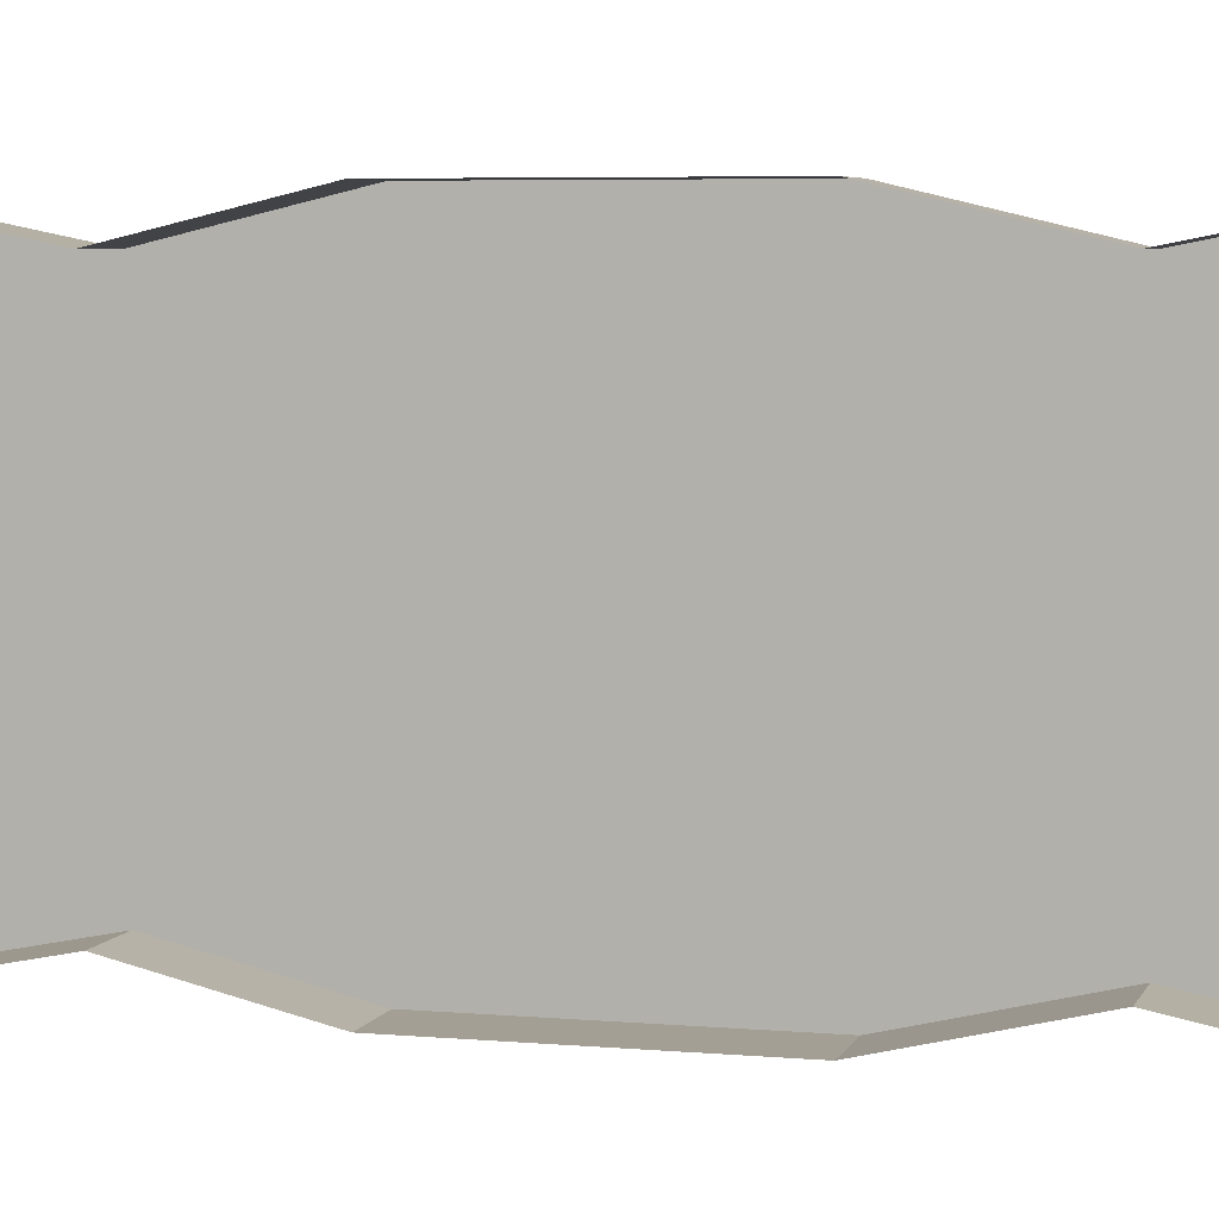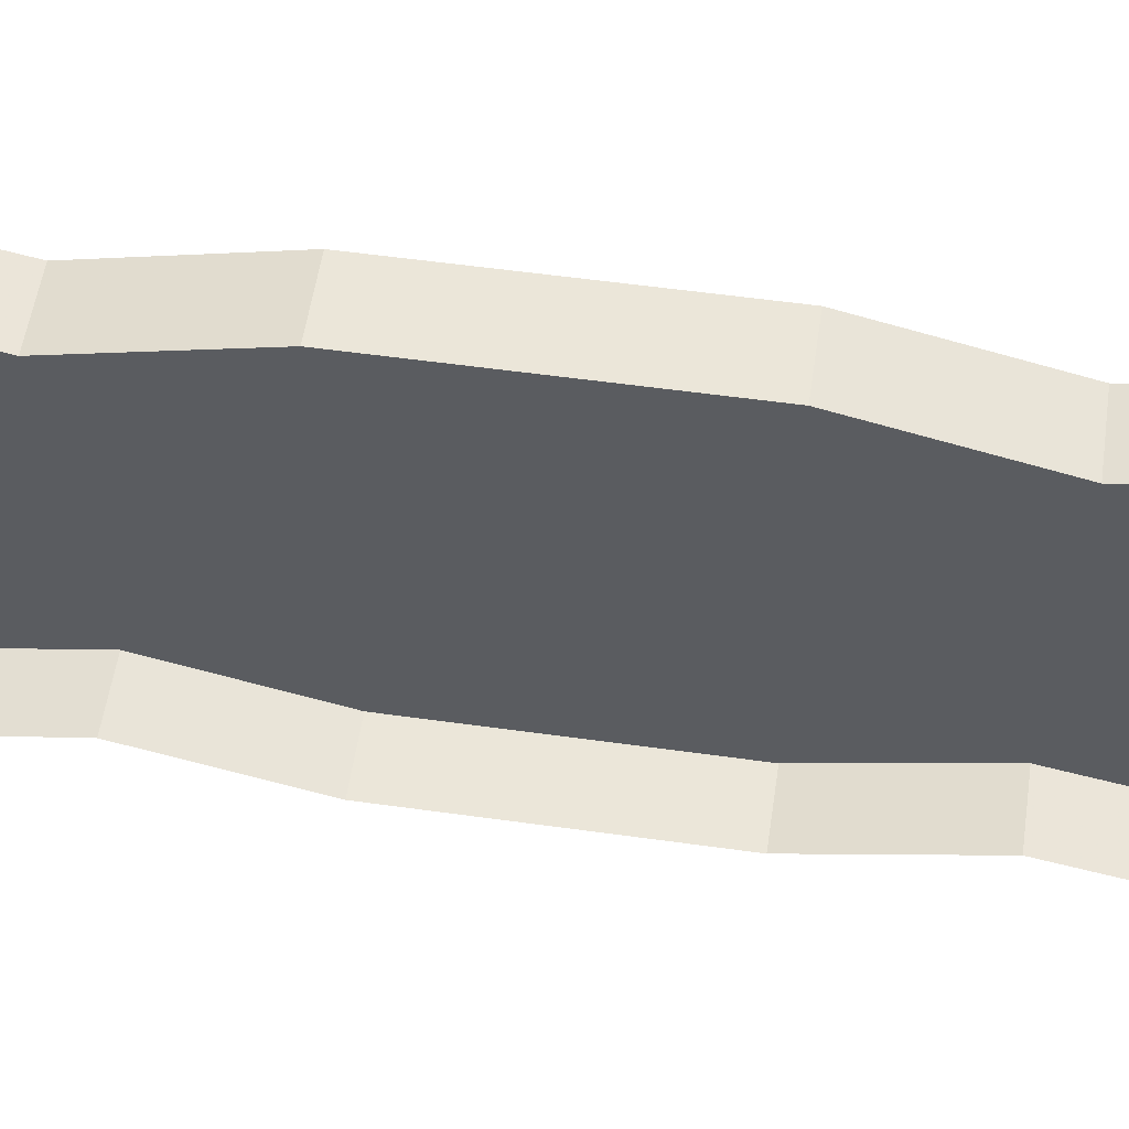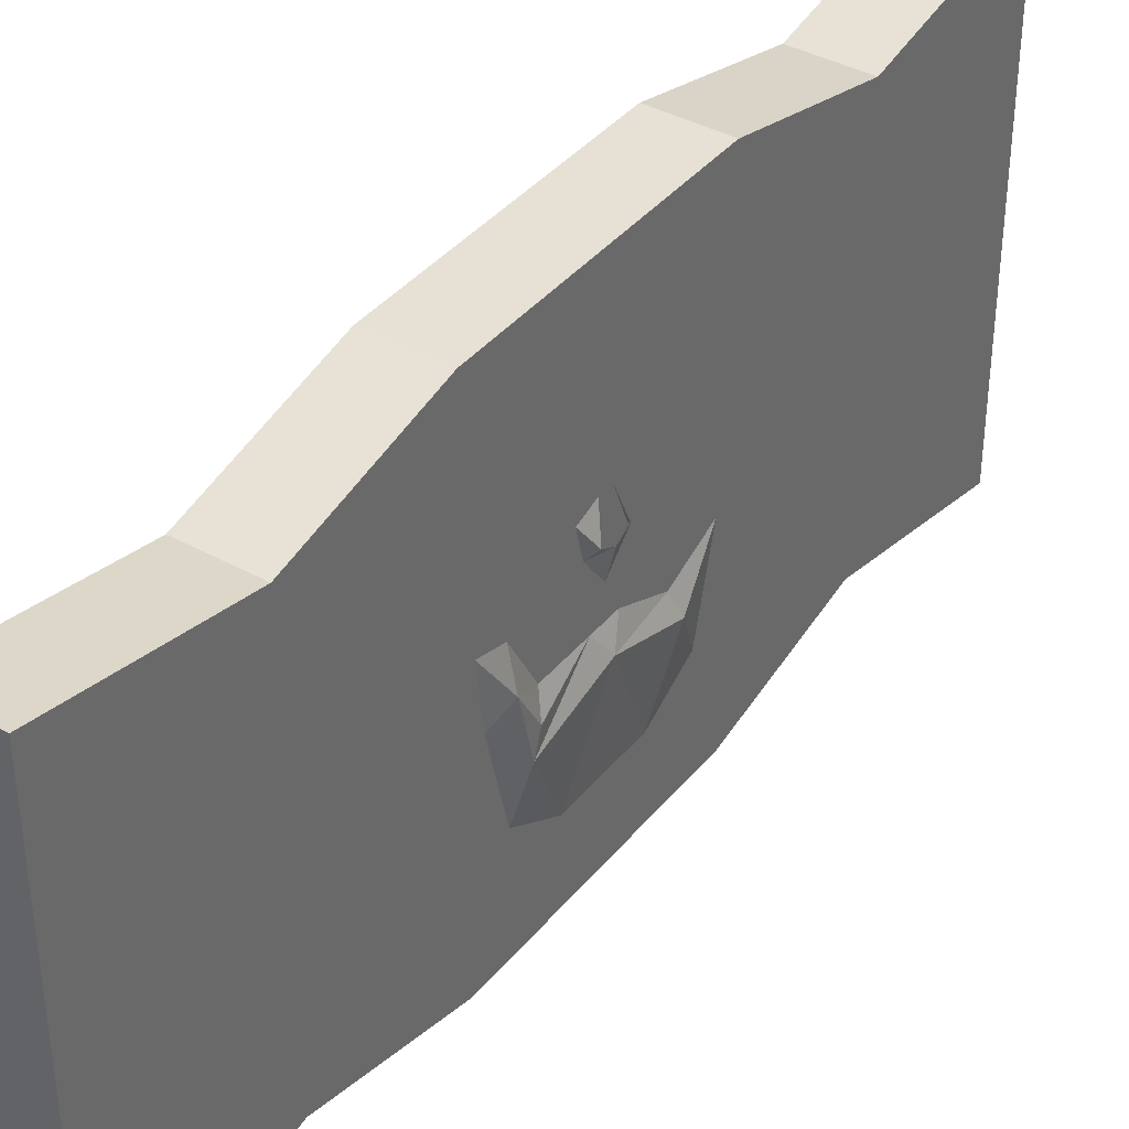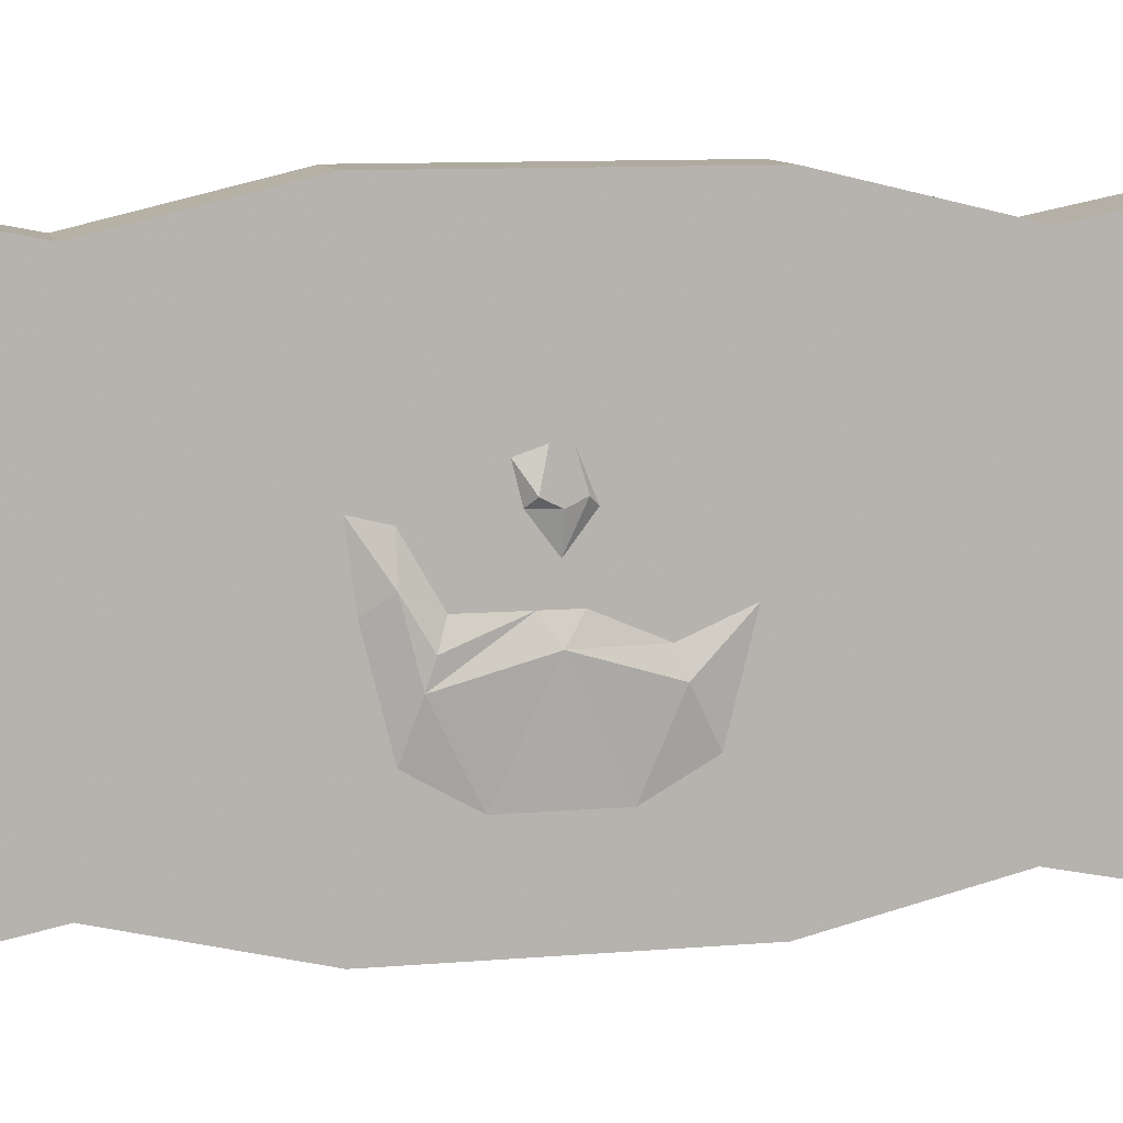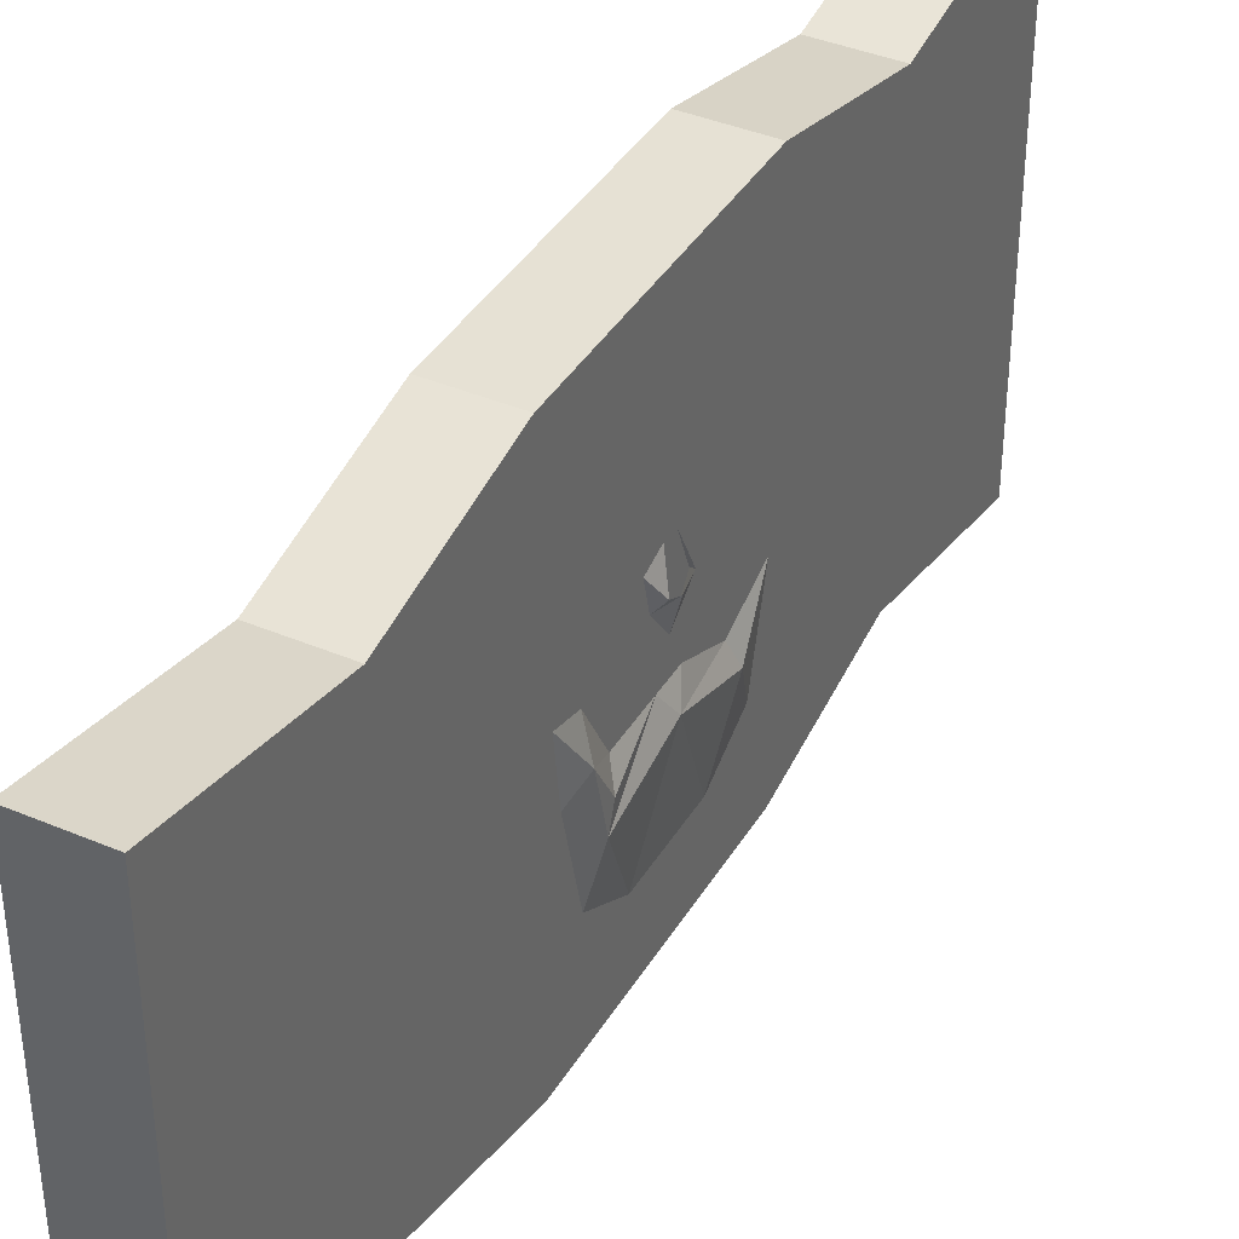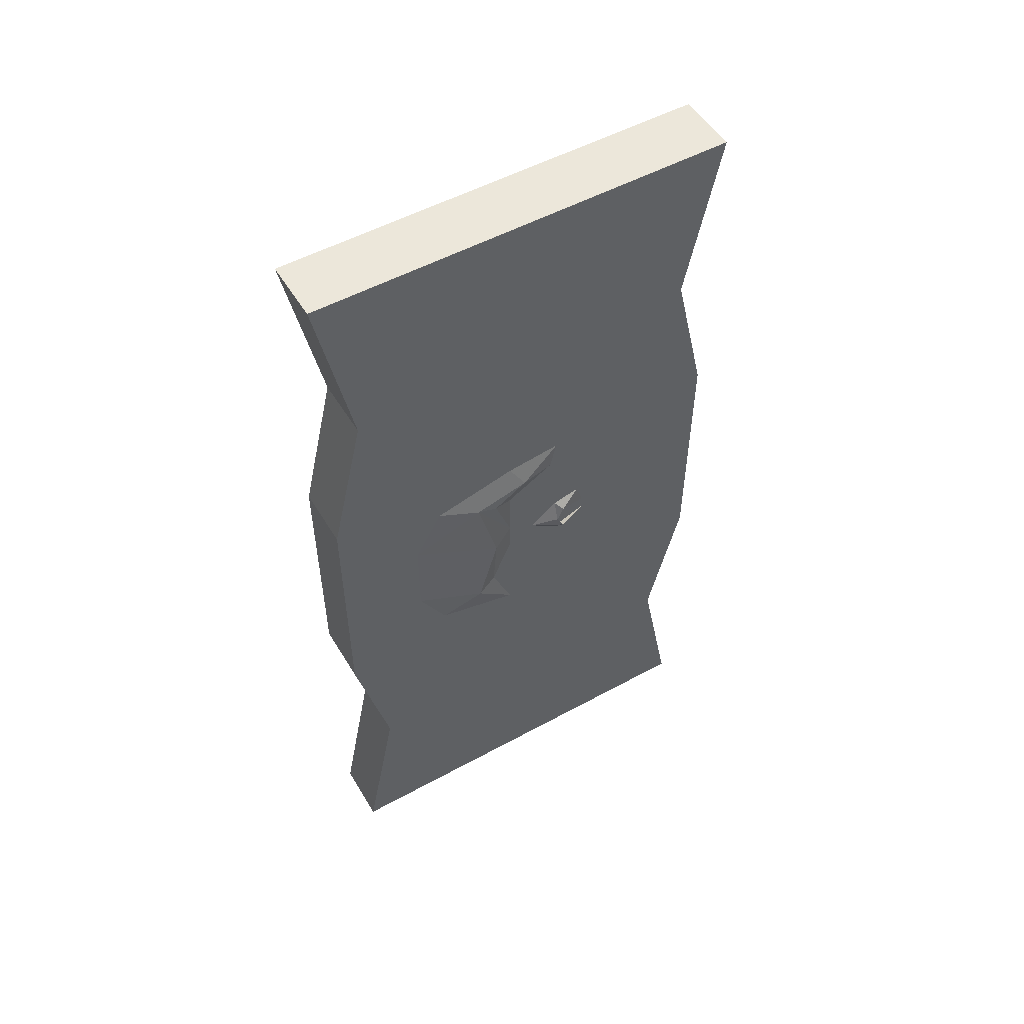
<metadata>
{"format":"obj","ext":"obj","renderer":"f3d","projection":"perspective","resolution":1024,"background":"white","views":[{"elev":5.4,"azim":-74.4,"up":"+Y"},{"elev":55.2,"azim":-81.6,"up":"+Y"},{"elev":39.0,"azim":34.8,"up":"+Y"},{"elev":9.5,"azim":77.3,"up":"+Y"},{"elev":39.2,"azim":28.0,"up":"+Y"},{"elev":52.5,"azim":59.5,"up":"+Z"}]}
</metadata>
<code>
v -0.4297 -1.578 -0.5
v -0.5 -1.578 -0.5
v -0.5 -1.094 -0.5
v -0.4297 -1.094 -0.5
v -0.4297 -1.539 -0.4609
v -0.4297 -1.5 -0.3047
v -0.4297 -1.539 -0.3047
v -0.5 -1.539 -0.3047
v -0.4297 -1.094 0.5
v -0.5 -1.094 0.5
v -0.5 -1.578 0.5
v -0.4297 -1.578 0.5
v -0.4297 -1.133 0.4609
v -0.4297 -1.172 0.3047
v -0.4297 -1.133 0.3047
v -0.5 -1.133 0.3047
v -0.4297 -1.539 -0.1406
v -0.4297 -1.578 -0.1406
v -0.4297 -1.133 -0.1406
v -0.4297 -1.539 0.1406
v -0.4297 -1.578 0.1406
v -0.5 -1.578 0.1406
v -0.5 -1.578 -0.1406
v -0.4297 -1.5 0.3047
v -0.4297 -1.539 0.3047
v -0.4297 -1.539 0.4609
v -0.5 -1.539 0.3047
v -0.4297 -1.133 -0.4609
v -0.4297 -1.172 -0.3047
v -0.4297 -1.094 -0.1406
v -0.4297 -1.094 0.1406
v -0.4297 -1.133 0.1406
v -0.5 -1.094 0.1406
v -0.4297 -1.133 -0.3047
v -0.5 -1.133 -0.3047
v -0.5 -1.094 -0.1406
v -0.4219 -1.234 0.01562
v -0.4219 -1.258 0.01562
v -0.4219 -1.258 0
v -0.4219 -1.234 0
v -0.4219 -1.234 -0.03125
v -0.4219 -1.234 -0.01562
v -0.4219 -1.266 -0.02344
v -0.4219 -1.297 -0.01562
v -0.4219 -1.289 -0.05469
v -0.4219 -1.273 -0.08594
v -0.4219 -1.25 -0.0625
v -0.4219 -1.258 -0.08594
v -0.4219 -1.203 -0.08594
v -0.4219 -1.203 -0.0625
v -0.4219 -1.195 -0.03906
v -0.4219 -1.18 -0.05469
v -0.4219 -1.195 -0.01562
v -0.4219 -1.211 -0.03125
v -0.4219 -1.211 -0.01562
v -0.4219 -1.266 0.03906
v -0.4219 -1.234 0.03125
v -0.4219 -1.234 0.04688
v -0.4141 -1.383 0.007812
v -0.4219 -1.484 0.05469
v -0.4219 -1.484 -0.03906
v -0.4141 -1.406 -0.07031
v -0.4219 -1.383 -0.0625
v -0.4219 -1.359 -0.007812
v -0.4219 -1.359 0.02344
v -0.4141 -1.406 0.09375
v -0.4219 -1.453 0.1094
v -0.4219 -1.359 0.1328
v -0.4219 -1.391 0.1484
v -0.4219 -1.297 0.1406
v -0.4141 -1.344 0.1094
v -0.4219 -1.305 0.1094
v -0.4219 -1.289 0.07812
v -0.4219 -1.273 0.1016
v -0.4219 -1.258 0.1016
v -0.4219 -1.25 0.07812
v -0.4219 -1.203 0.1016
v -0.4219 -1.203 0.07812
v -0.4219 -1.18 0.07031
v -0.4219 -1.195 0.05469
v -0.4219 -1.195 0.03125
v -0.4219 -1.188 0.007812
v -0.4219 -1.195 0
v -0.4219 -1.211 0
v -0.4219 -1.211 0.01562
v -0.4219 -1.195 0.01562
v -0.4141 -1.383 0.08594
v -0.4219 -1.297 0.03125
v -0.4219 -1.305 -0.09375
v -0.4219 -1.297 -0.125
v -0.4219 -1.359 -0.1172
v -0.4219 -1.344 -0.1016
v -0.4219 -1.453 -0.09375
v -0.4219 -1.391 -0.1328
v -0.4219 -1.32 -0.07812
v -0.4219 -1.359 -0.0625
v -0.4219 -1.336 -0.01562
v -0.4219 -1.328 0.007812
v -0.4219 -1.336 0.03125
v -0.4219 -1.359 0.07812
v -0.4219 -1.32 0.09375
v -0.4219 -1.305 0.07031
v -0.4219 -1.312 0.03125
v -0.4141 -1.297 0.007812
v -0.4141 -1.289 0.02344
v -0.4141 -1.289 -0.007812
v -0.4219 -1.312 -0.01562
v -0.4219 -1.305 -0.05469
v -0.4219 -1.211 0.04688
v -0.4219 -1.211 0.03125
f 1 2 3
f 1 3 4
f 1 4 5
f 1 5 6
f 1 6 7
f 1 7 8
f 1 8 2
f 9 10 11
f 9 11 12
f 9 12 13
f 9 13 14
f 9 14 15
f 9 15 16
f 9 16 10
f 17 18 7
f 17 7 6
f 17 20 18
f 18 20 21
f 18 21 22
f 18 22 23
f 18 23 7
f 7 23 8
f 24 25 21
f 24 21 20
f 24 26 25
f 25 26 12
f 25 12 11
f 25 11 27
f 25 27 21
f 21 27 22
f 4 28 5
f 19 29 30
f 19 30 31
f 19 31 32
f 14 32 15
f 15 32 31
f 15 31 33
f 15 33 16
f 12 26 13
f 29 34 30
f 30 34 35
f 30 35 36
f 30 36 31
f 31 36 33
f 28 4 34
f 28 34 29
f 34 4 3
f 34 3 35
f 17 6 19
f 17 19 20
f 24 20 14
f 24 14 13
f 24 13 26
f 5 28 6
f 6 28 29
f 6 29 19
f 19 32 20
f 20 32 14
f 37 38 39
f 37 39 40
f 41 42 39
f 41 39 43
f 43 39 44
f 43 44 45
f 43 45 46
f 56 38 57
f 56 57 58
f 59 62 63
f 59 63 64
f 59 64 65
f 59 65 66
f 70 68 71
f 70 71 72
f 70 72 73
f 70 73 74
f 65 87 66
f 66 87 71
f 66 71 68
f 74 73 88
f 74 88 56
f 46 45 89
f 46 89 90
f 91 92 63
f 91 63 62
f 91 90 92
f 92 90 89
f 64 98 65
f 88 98 104
f 88 104 105
f 88 105 56
f 56 105 38
f 44 39 106
f 44 106 98
f 106 104 98
f 43 46 47
f 47 46 48
f 69 68 70
f 70 74 75
f 75 74 76
f 74 56 76
f 46 90 48
f 91 94 90
f 47 48 49
f 47 49 50
f 50 49 51
f 51 49 52
f 51 52 53
f 75 76 77
f 77 76 78
f 77 78 79
f 79 78 80
f 79 80 81
f 79 81 82
f 79 82 52
f 52 82 53
f 53 82 83
f 86 82 81
f 51 53 54
f 54 53 55
f 59 60 61
f 67 66 68
f 67 68 69
f 83 82 84
f 84 82 85
f 85 82 86
f 91 62 93
f 91 93 94
f 80 109 110
f 80 110 81
f 59 61 62
f 59 66 60
f 60 66 67
f 61 93 62
f 92 89 95
f 92 95 96
f 92 96 63
f 63 96 64
f 64 96 97
f 64 97 98
f 65 98 99
f 65 99 100
f 65 100 87
f 87 100 71
f 71 100 72
f 72 100 101
f 72 101 73
f 73 101 102
f 73 102 88
f 88 102 103
f 88 103 98
f 44 98 107
f 44 107 45
f 45 107 108
f 45 108 89
f 89 108 95
f 107 98 97
f 99 98 103

</code>
